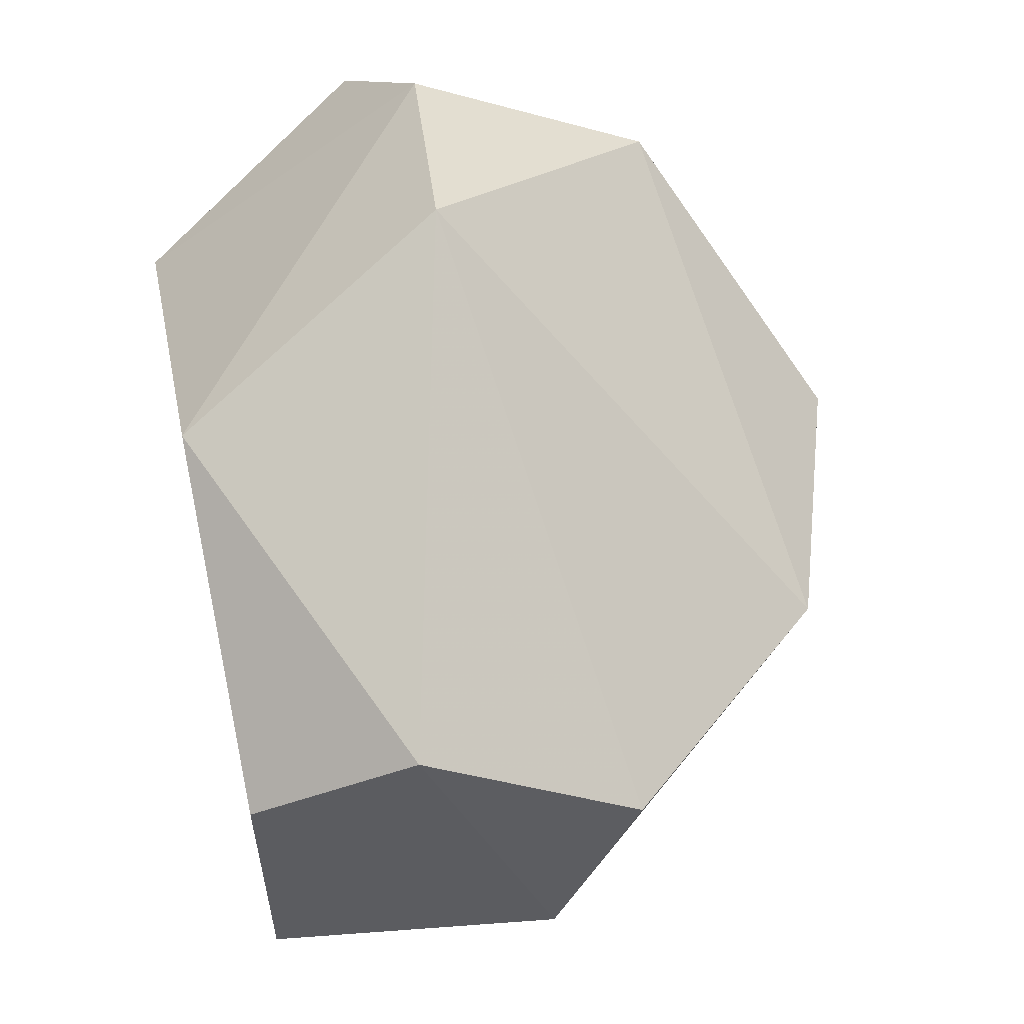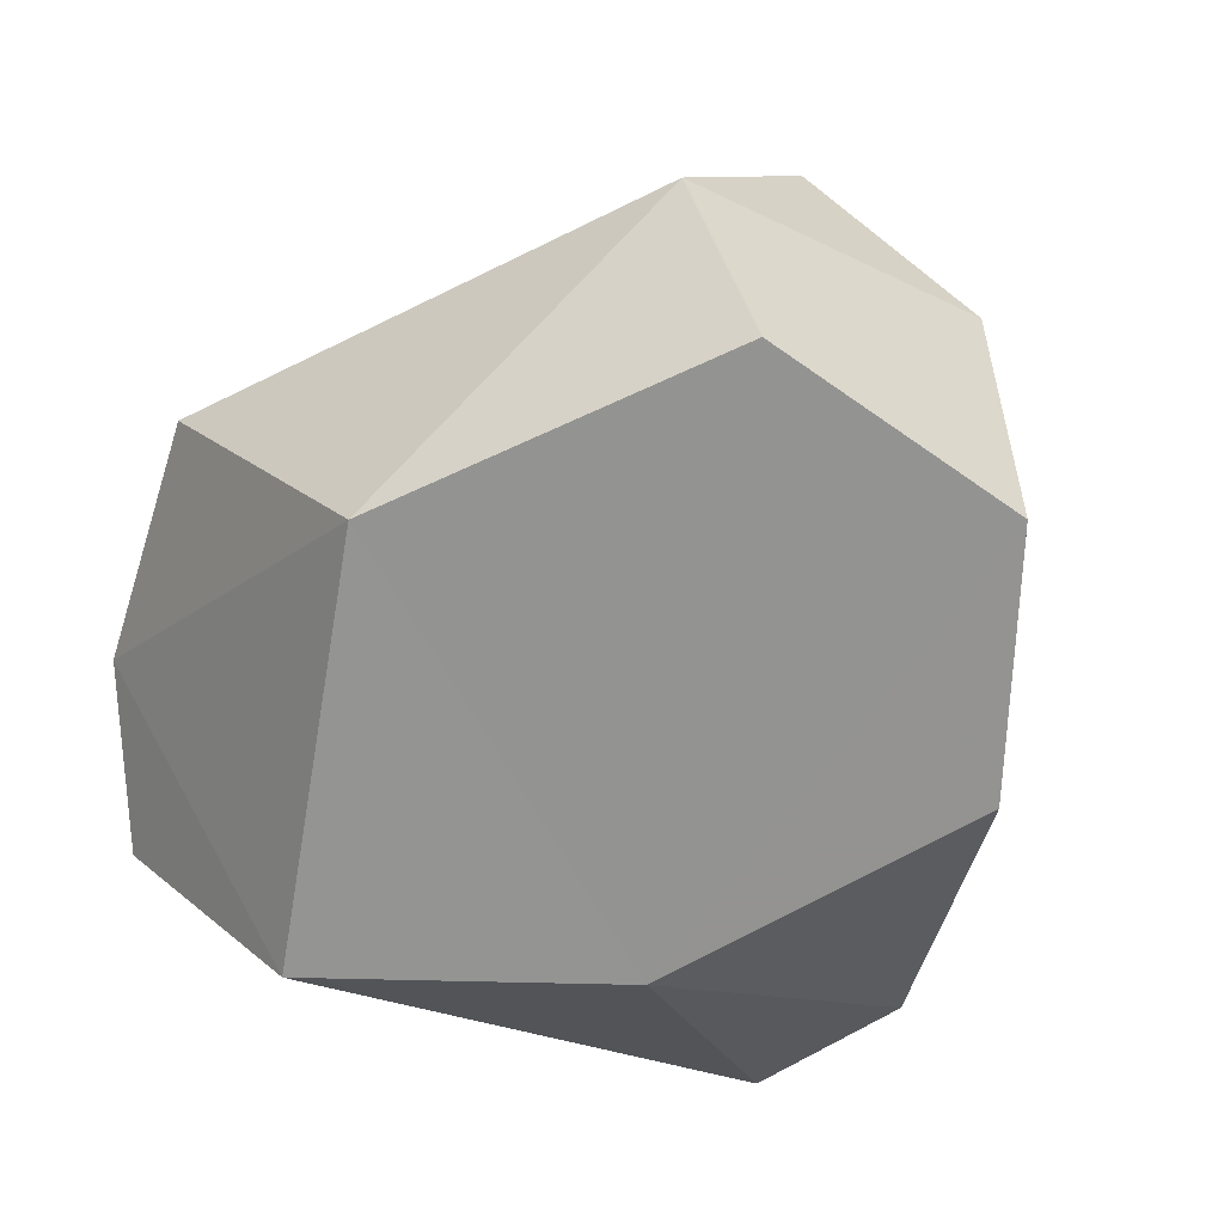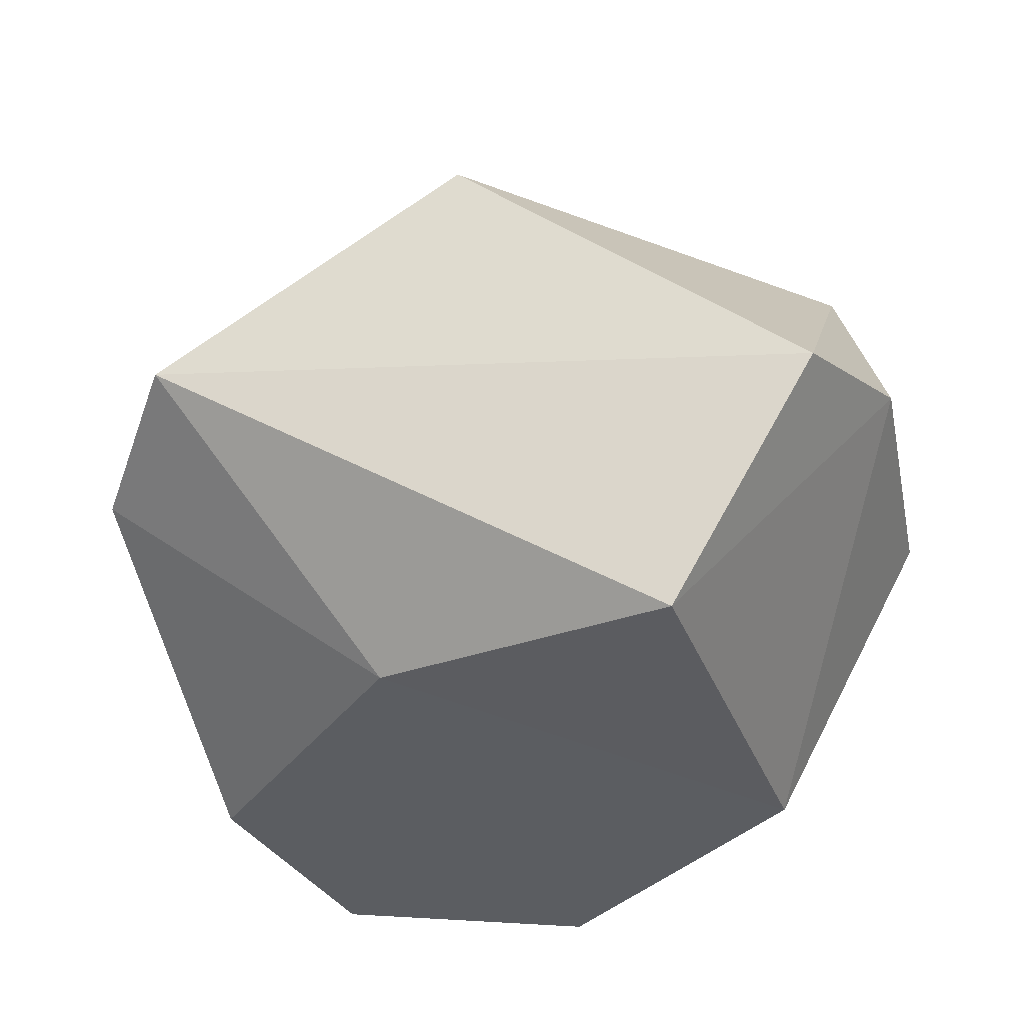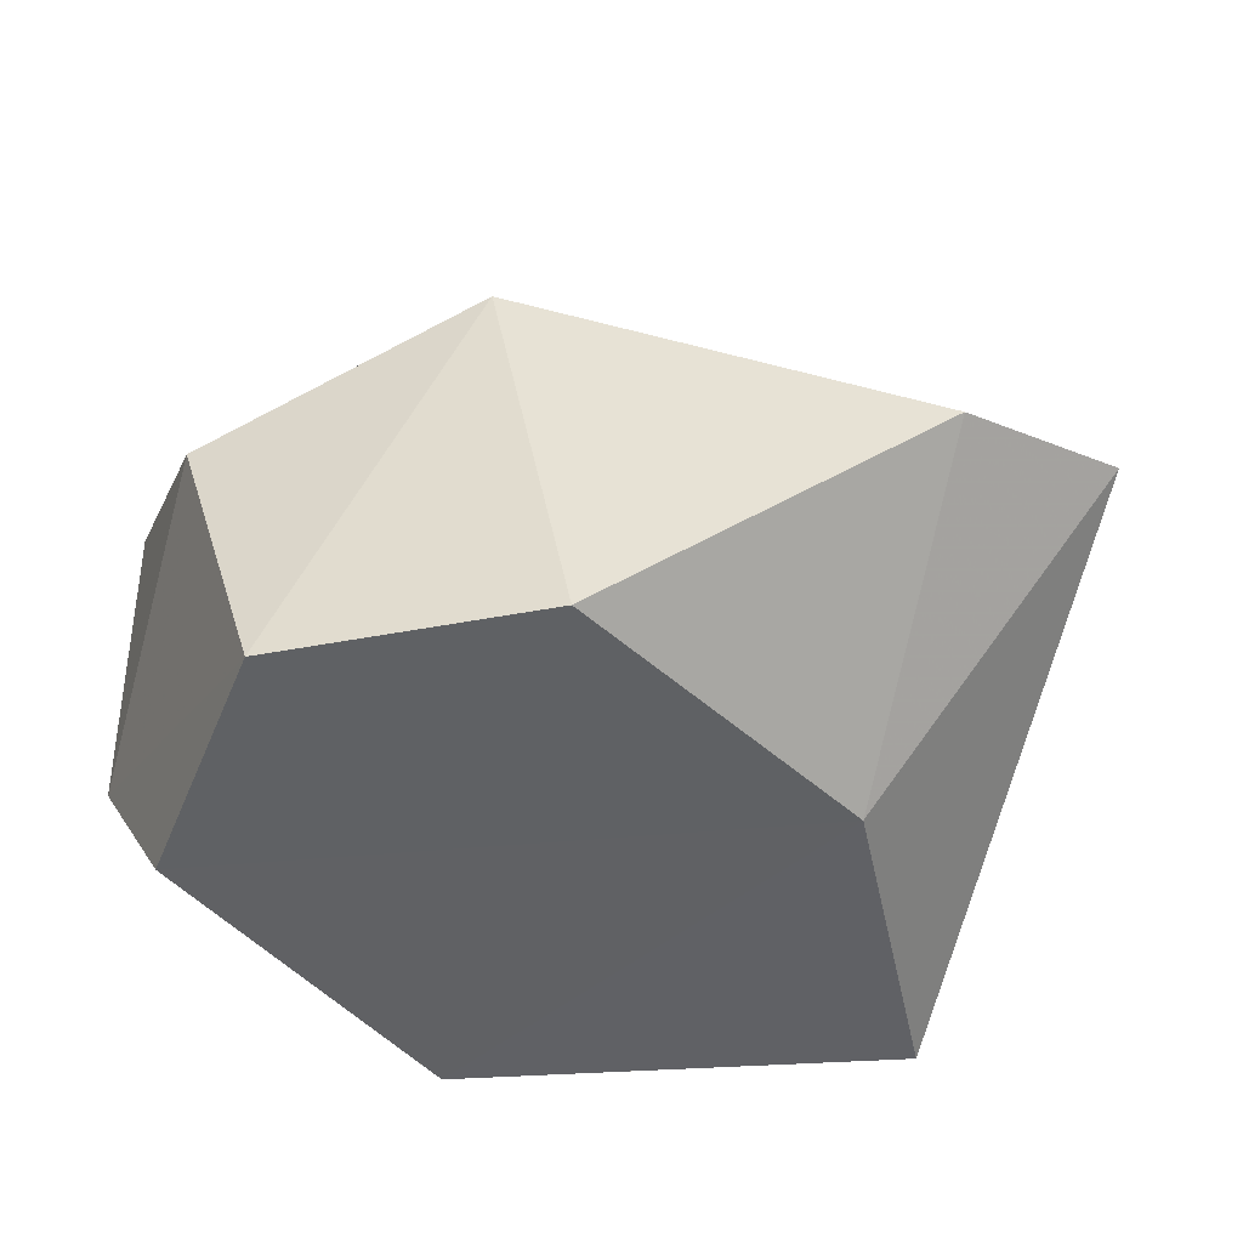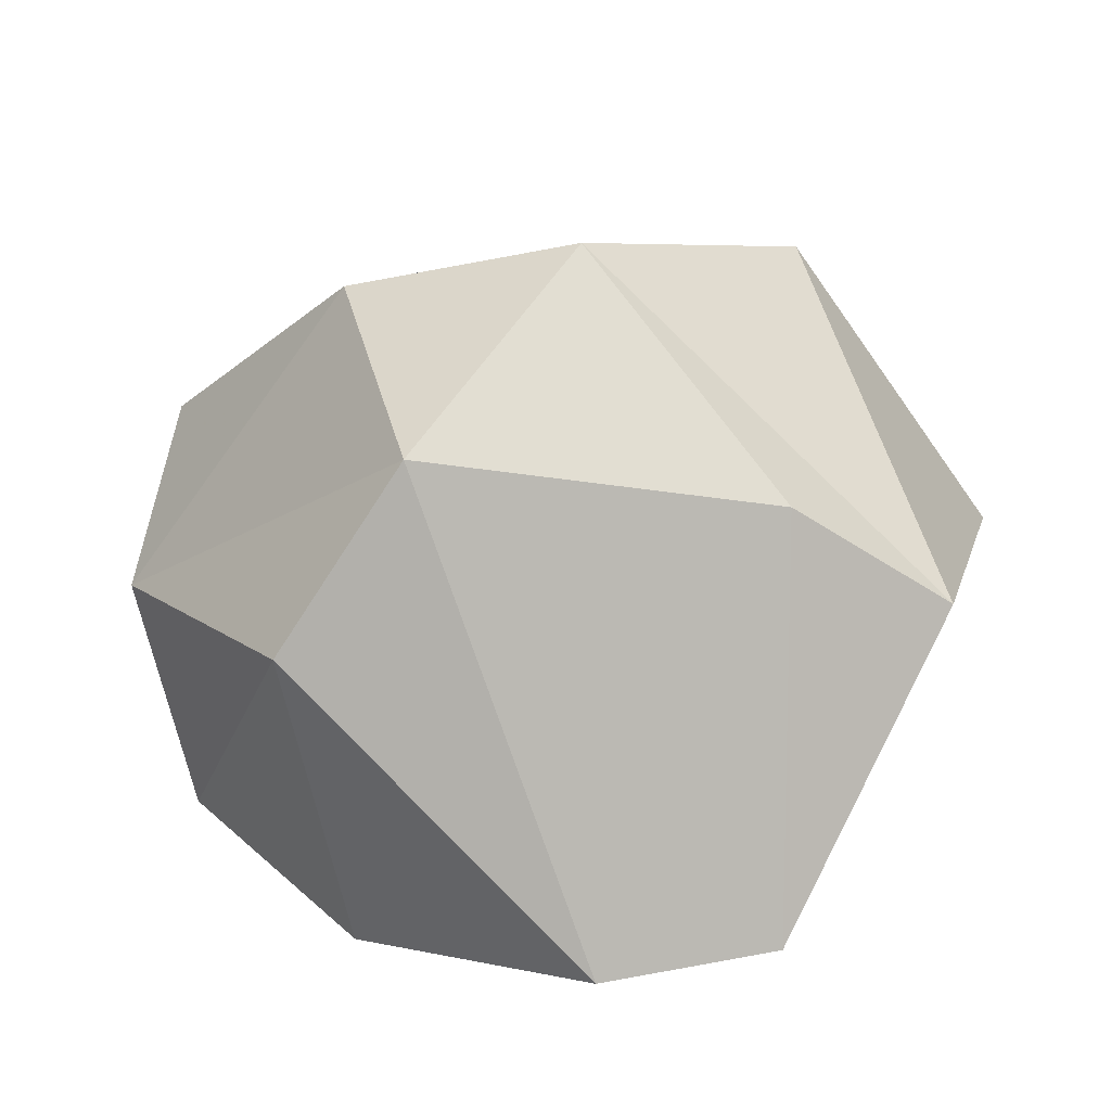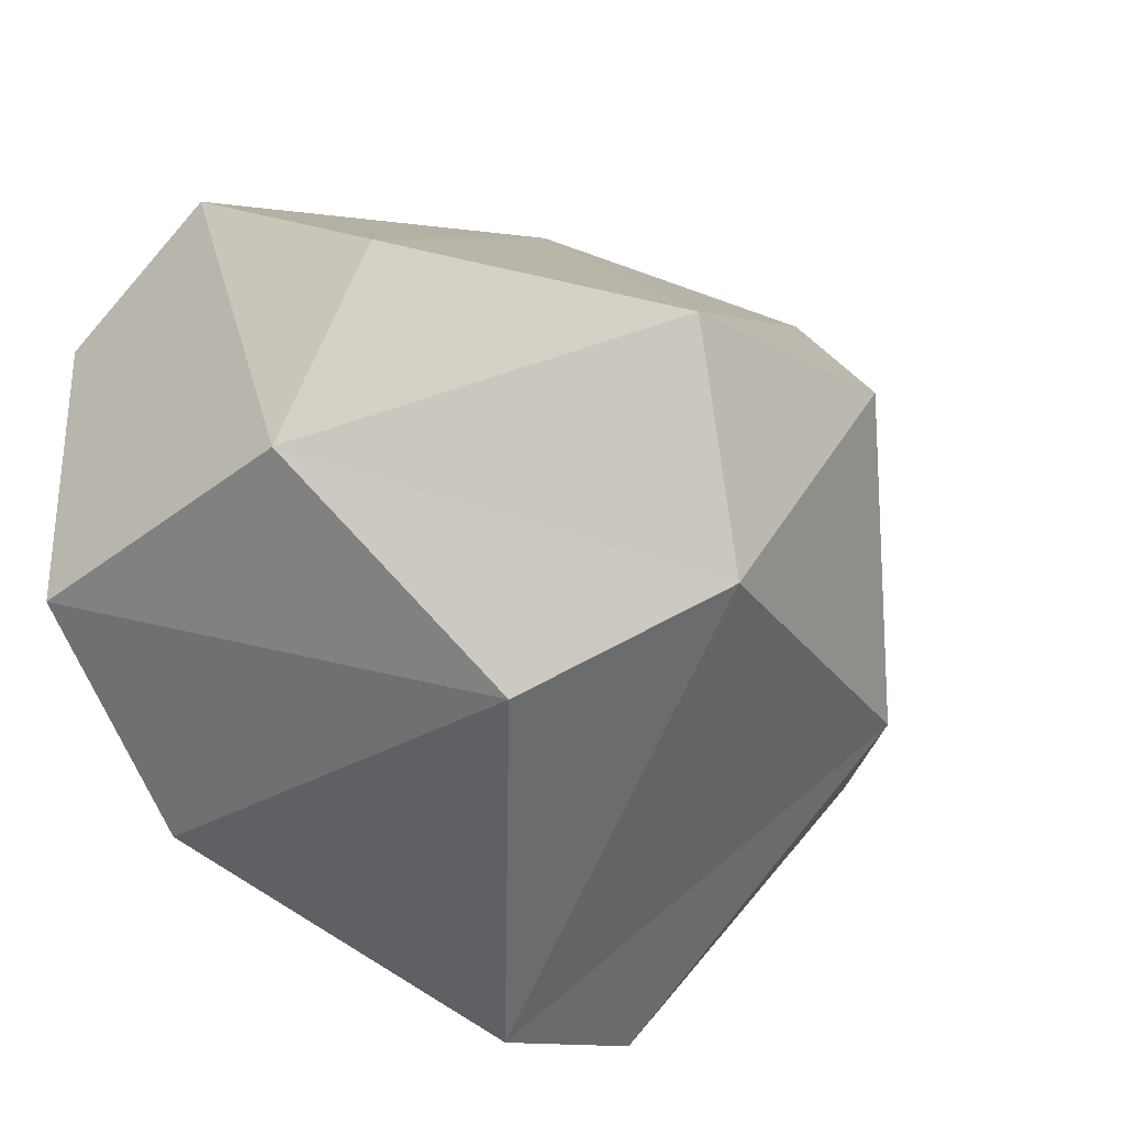
<metadata>
{"format":"obj","ext":"obj","renderer":"f3d","projection":"perspective","resolution":1024,"background":"white","views":[{"elev":57.0,"azim":78.4,"up":"+Z"},{"elev":-66.9,"azim":52.3,"up":"+Y"},{"elev":-35.3,"azim":-98.5,"up":"+Y"},{"elev":-46.2,"azim":156.4,"up":"+Y"},{"elev":45.9,"azim":-170.2,"up":"+Y"},{"elev":-26.6,"azim":117.8,"up":"+Z"}]}
</metadata>
<code>
g default
v 9.446 -1.325 -3.889
v -0.5471 4.575 8.733
v -1.529 3.159 -10.65
v 6.184 7.446 -6.554
v 2.022 -1.446 5.788
v 10.79 4.839 -2.603
v 0.8509 13.25 1.393
v -4.419 11.13 -3.781
v -6.406 -1.485 1.307
v 9.921 2.145 4.294
v -5.895 5.039 6.787
v -2.342 -1.304 -4.401
v -3.512 9.739 6.384
v 6.12 11.61 0.983
v 9.209 -1.373 2.05
v 3.74 11.26 -3.876
v -5.344 4.203 -9.868
v -8.006 8.61 -3.543
v 10.54 6.732 1.611
v 4.711 -1.305 -7.292
v -8.756 3.762 4.127
g ENV_Rock_Small_001
f 17 12 9
f 20 3 4
f 7 16 8
f 10 5 15
f 10 2 5
f 21 13 18
f 4 6 1
f 16 7 14
f 7 18 13
f 7 13 14
f 16 3 8
f 18 17 21
f 5 9 12
f 2 11 5
f 2 10 19
f 10 1 6
f 9 5 11
f 21 17 9
f 15 5 12
f 1 20 4
f 11 2 13
f 13 2 14
f 14 6 16
f 19 10 6
f 1 15 12
f 1 10 15
f 6 4 16
f 16 4 3
f 17 3 12
f 3 17 8
f 8 17 18
f 7 8 18
f 14 2 19
f 19 6 14
f 3 20 12
f 20 1 12
f 21 9 11
f 11 13 21

</code>
